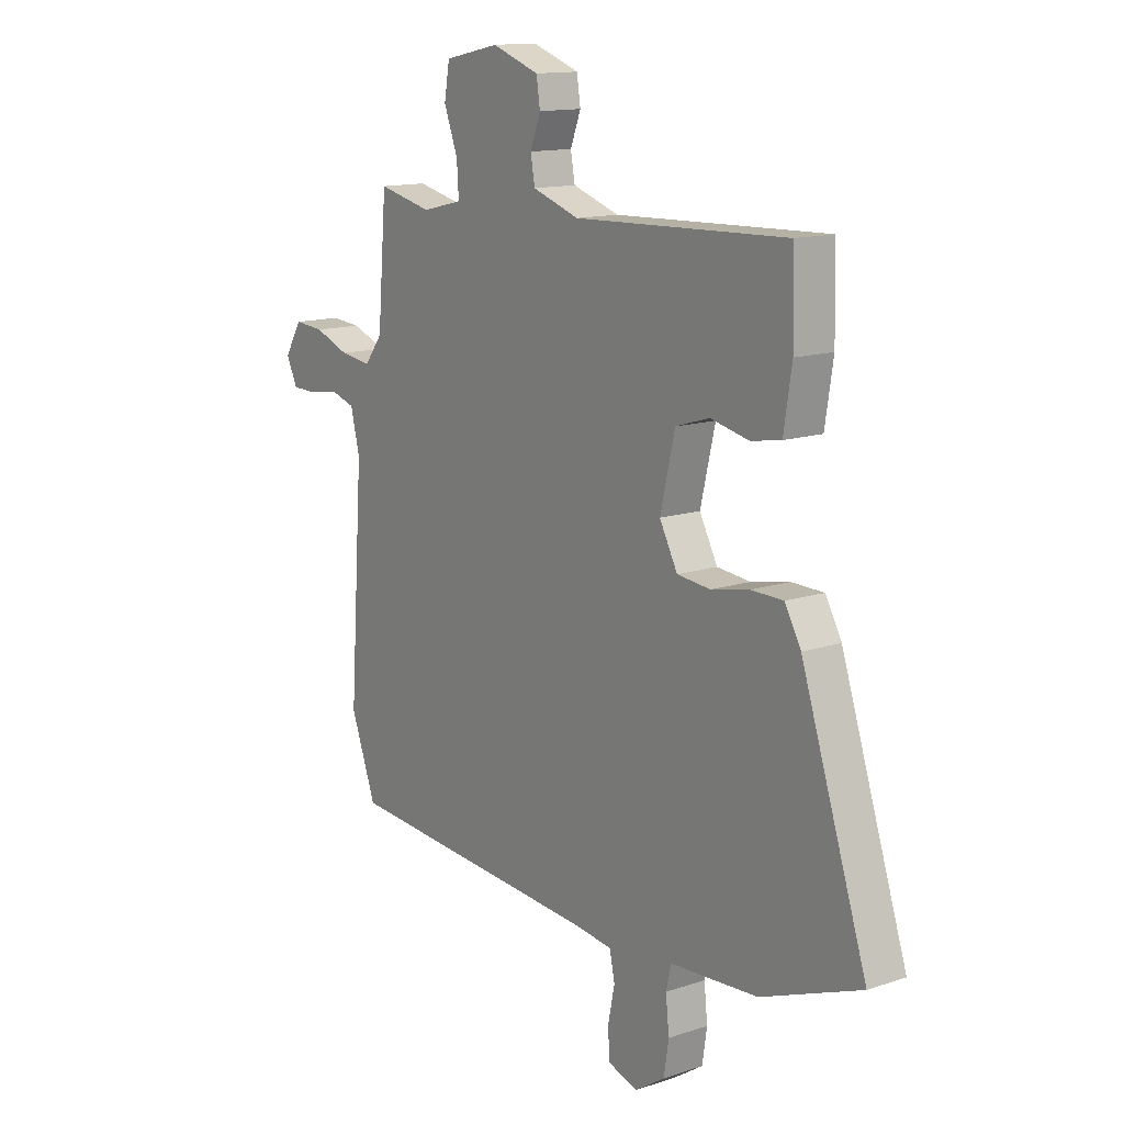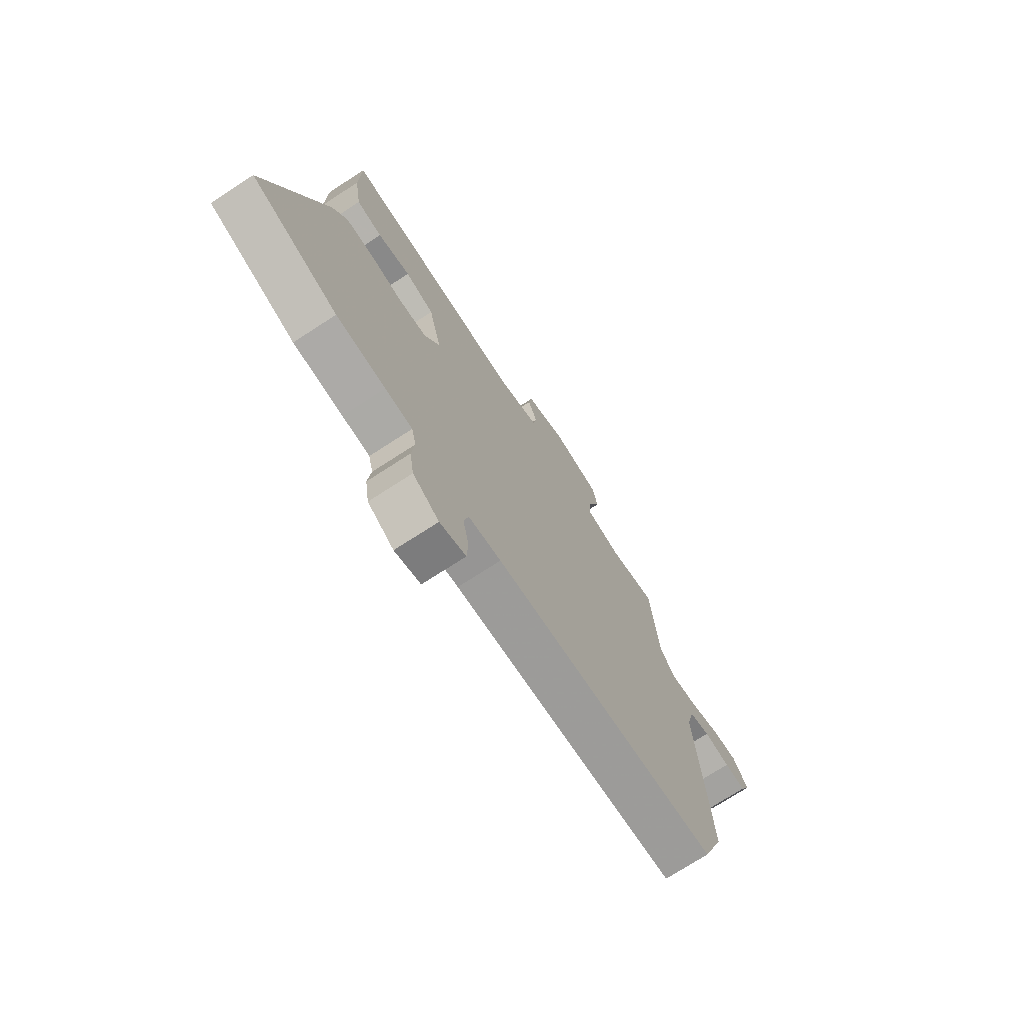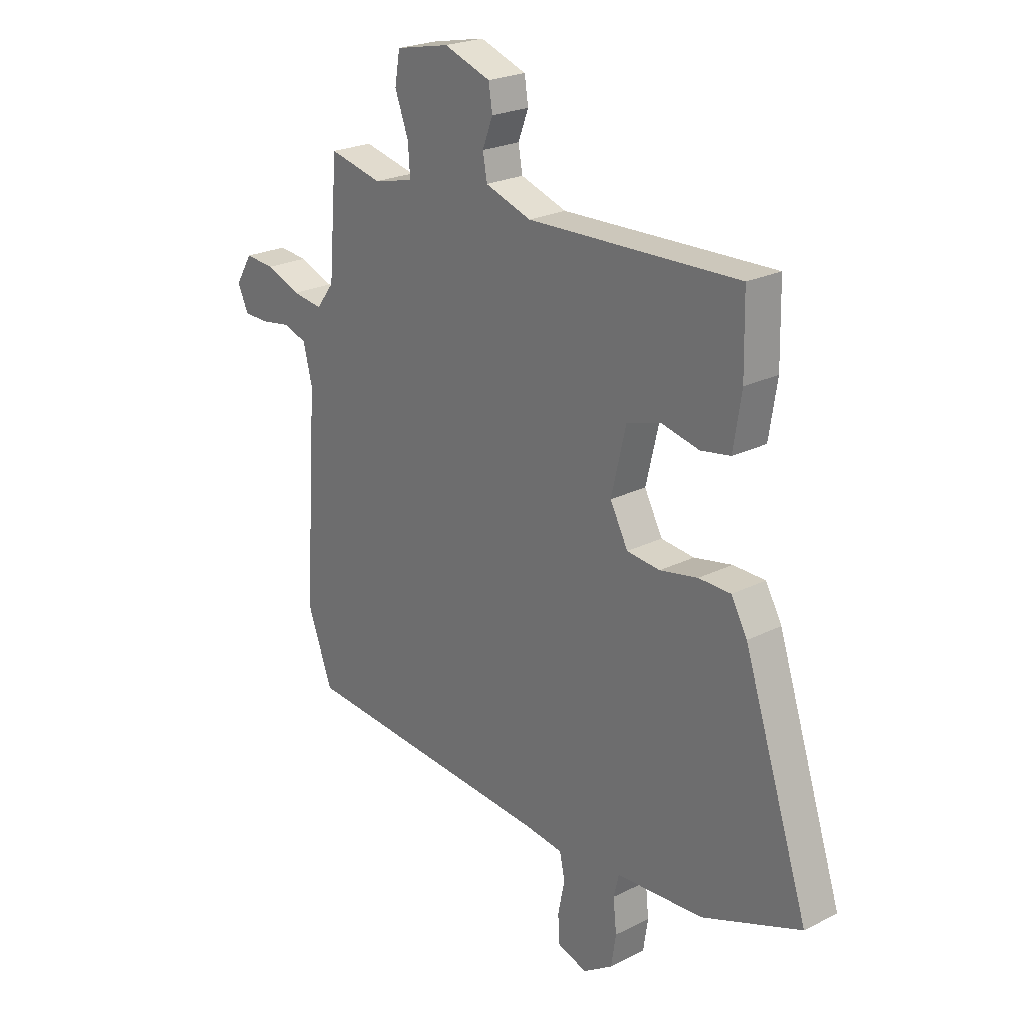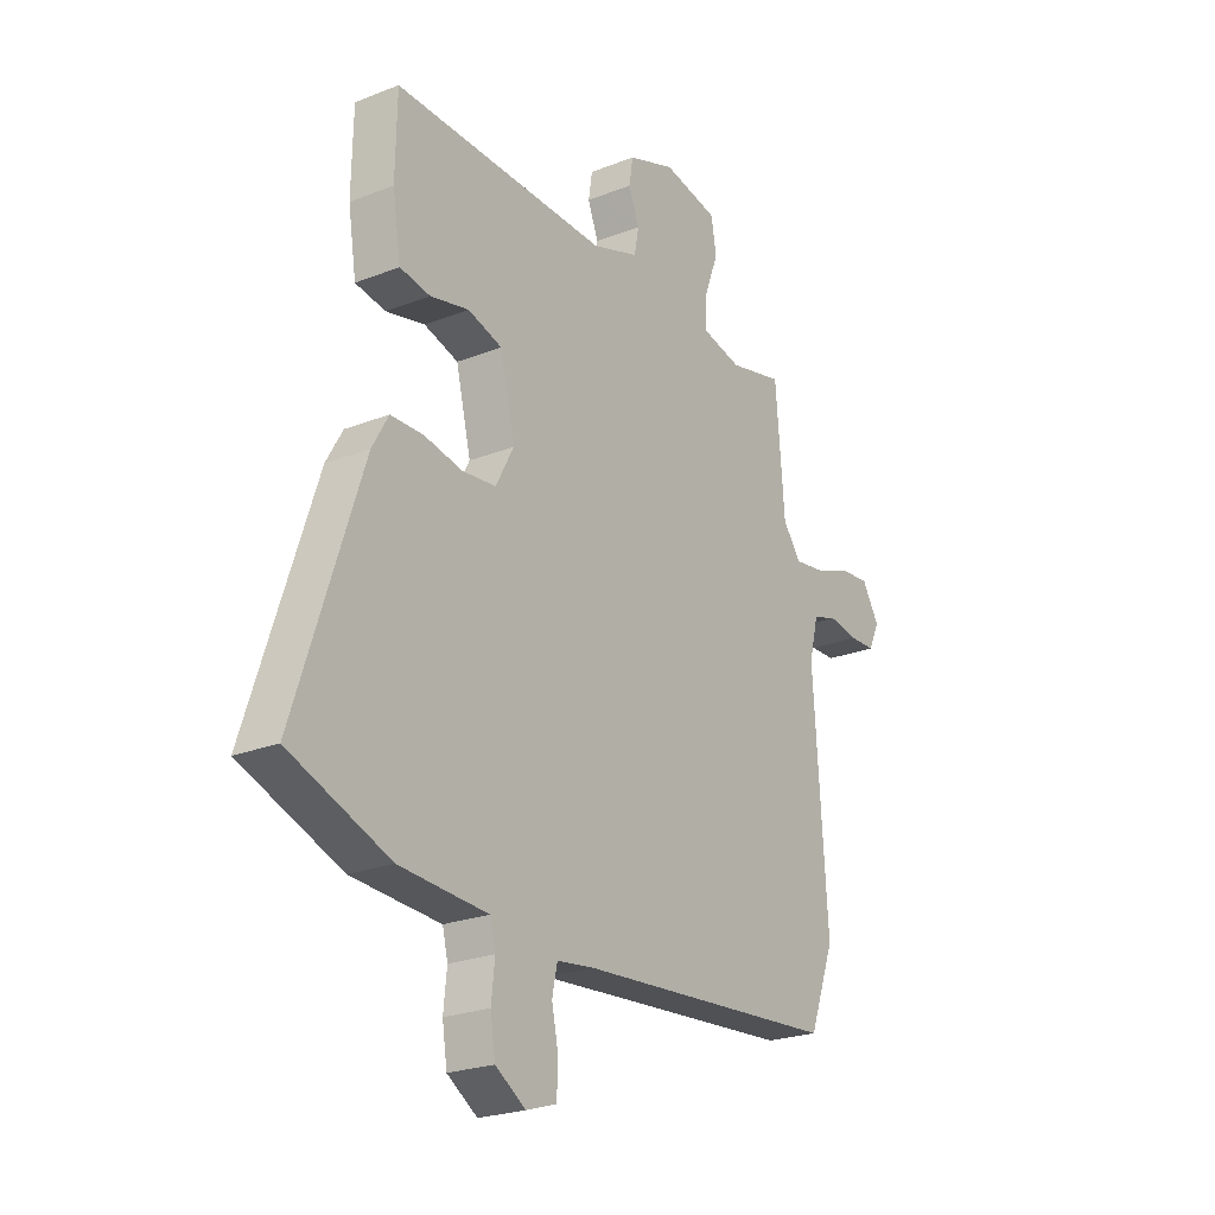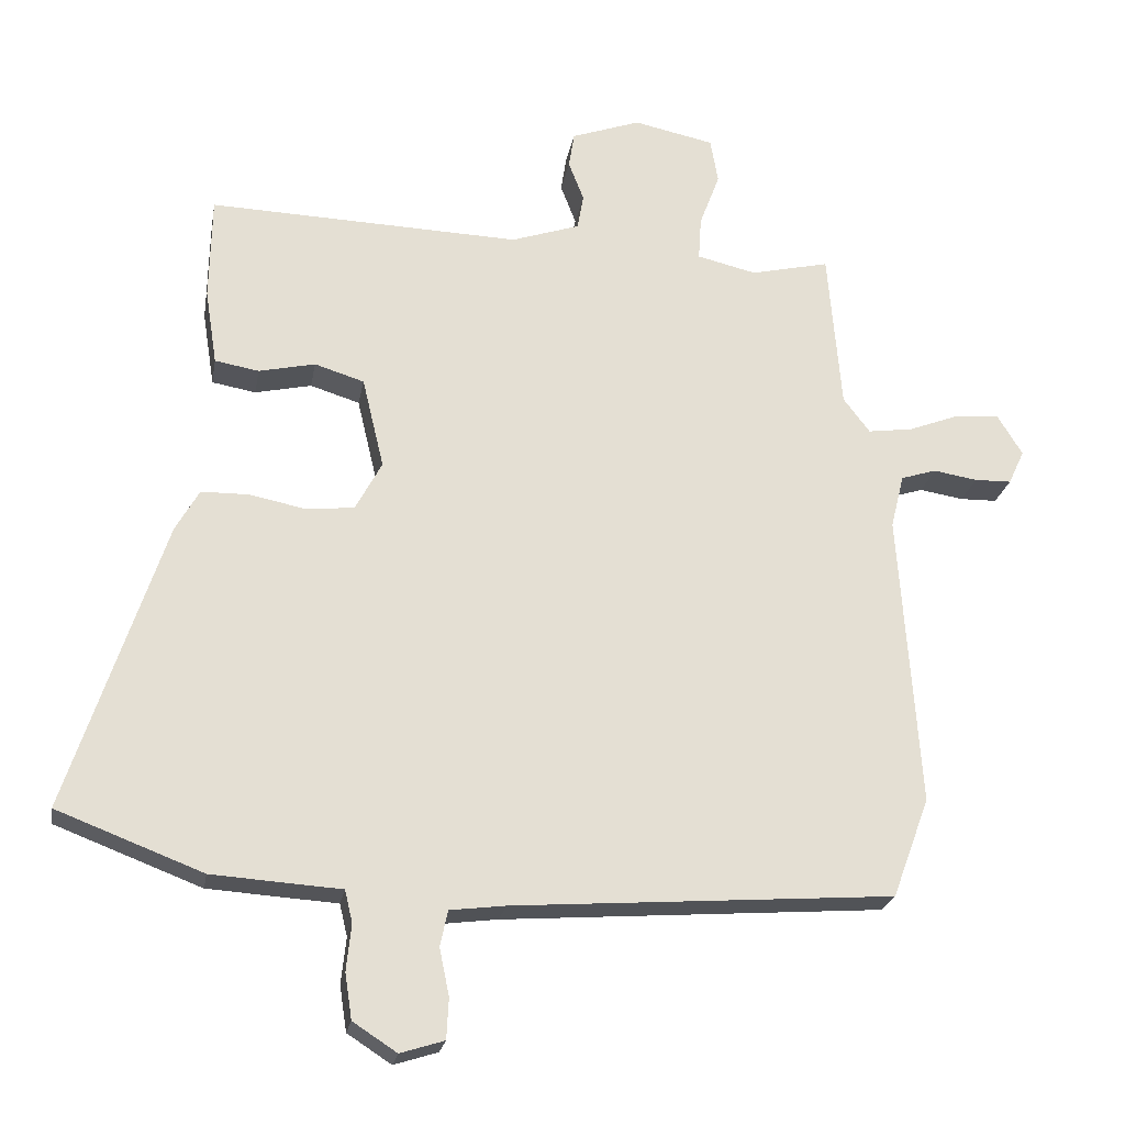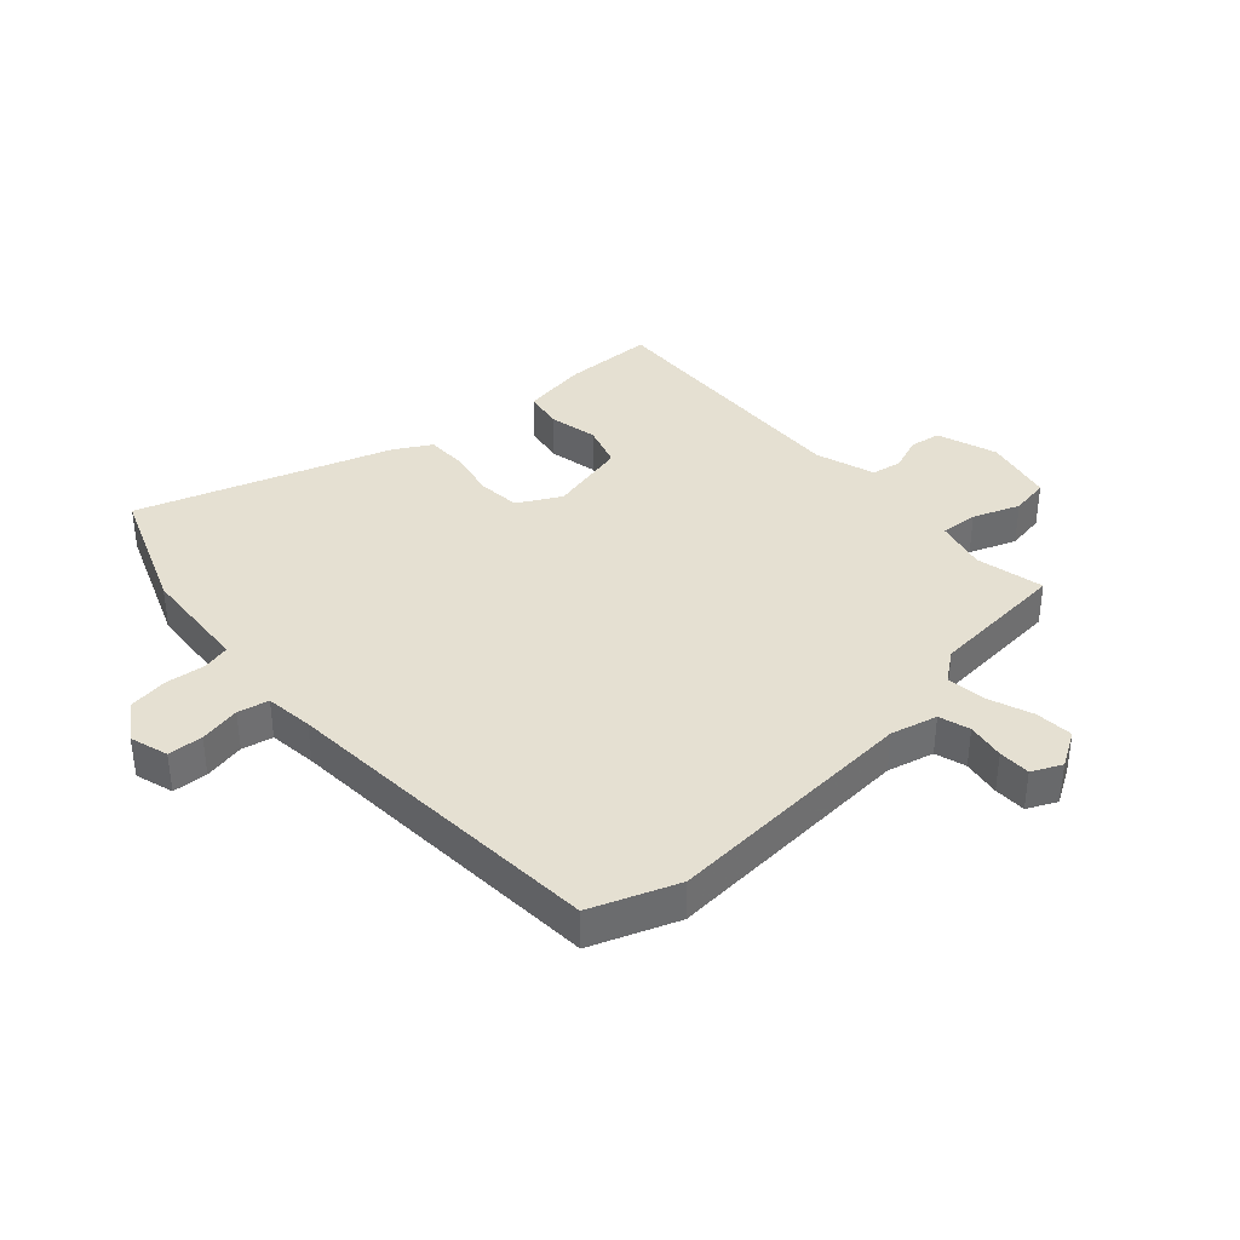
<metadata>
{"format":"obj","ext":"obj","renderer":"f3d","projection":"perspective","resolution":1024,"background":"white","views":[{"elev":13.6,"azim":53.3,"up":"+Z"},{"elev":-73.2,"azim":123.0,"up":"+Z"},{"elev":23.3,"azim":49.8,"up":"+Z"},{"elev":-23.4,"azim":123.7,"up":"+Z"},{"elev":-23.0,"azim":170.1,"up":"+Z"},{"elev":37.8,"azim":-131.8,"up":"+Y"}]}
</metadata>
<code>
v -0.438 0.07 0.492
v -0.325 0.07 0.466
v -0.24 0.07 0.486
v -0.244 0.07 0.548
v -0.273 0.07 0.625
v -0.262 0.07 0.689
v -0.147 0.07 0.713
v -0.048 0.07 0.678
v -0.04 0.07 0.627
v -0.062 0.07 0.57
v -0.053 0.07 0.52
v 0.045 0.07 0.487
v 0.492 0.07 0.502
v 0.495 0.07 0.353
v 0.478 0.07 0.245
v 0.415 0.07 0.234
v 0.334 0.07 0.252
v 0.263 0.07 0.23
v 0.232 0.07 0.1
v 0.27 0.07 0.029
v 0.34 0.07 0.022
v 0.42 0.07 0.038
v 0.488 0.07 0.037
v 0.522 0.07 -0.023
v 0.66 0.07 -0.439
v 0.451 0.07 -0.519
v 0.332 0.07 -0.527
v 0.266 0.07 -0.531
v 0.255 0.07 -0.577
v 0.262 0.07 -0.644
v 0.252 0.07 -0.709
v 0.189 0.07 -0.75
v 0.126 0.07 -0.73
v 0.123 0.07 -0.672
v 0.137 0.07 -0.604
v 0.126 0.07 -0.553
v 0.047 0.07 -0.543
v -0.499 0.07 -0.503
v -0.552 0.07 -0.36
v -0.523 0.07 0.063
v -0.542 0.07 0.14
v -0.593 0.07 0.156
v -0.656 0.07 0.146
v -0.709 0.07 0.147
v -0.732 0.07 0.196
v -0.696 0.07 0.255
v -0.633 0.07 0.25
v -0.56 0.07 0.222
v -0.495 0.07 0.213
v -0.457 0.07 0.263
v -0.438 0 0.492
v -0.325 0 0.466
v -0.24 0 0.486
v -0.244 0 0.548
v -0.273 0 0.625
v -0.262 0 0.689
v -0.147 0 0.713
v -0.048 0 0.678
v -0.04 0 0.627
v -0.062 0 0.57
v -0.053 0 0.52
v 0.045 0 0.487
v 0.492 0 0.502
v 0.495 0 0.353
v 0.478 0 0.245
v 0.415 0 0.234
v 0.334 0 0.252
v 0.263 0 0.23
v 0.232 0 0.1
v 0.27 0 0.029
v 0.34 0 0.022
v 0.42 0 0.038
v 0.488 0 0.037
v 0.522 0 -0.023
v 0.66 0 -0.439
v 0.451 0 -0.519
v 0.332 0 -0.527
v 0.266 0 -0.531
v 0.255 0 -0.577
v 0.262 0 -0.644
v 0.252 0 -0.709
v 0.189 0 -0.75
v 0.126 0 -0.73
v 0.123 0 -0.672
v 0.137 0 -0.604
v 0.126 0 -0.553
v 0.047 0 -0.543
v -0.499 0 -0.503
v -0.552 0 -0.36
v -0.523 0 0.063
v -0.542 0 0.14
v -0.593 0 0.156
v -0.656 0 0.146
v -0.709 0 0.147
v -0.732 0 0.196
v -0.696 0 0.255
v -0.633 0 0.25
v -0.56 0 0.222
v -0.495 0 0.213
v -0.457 0 0.263
f 46 47 48
f 45 46 48
f 44 45 48
f 43 44 48
f 42 43 48
f 41 42 48 49
f 40 41 49 50
f 39 40 50
f 38 39 50
f 37 38 50
f 33 34 35
f 32 33 35
f 31 32 35
f 30 31 35
f 29 30 35
f 28 29 35 36
f 26 27 28
f 25 26 28
f 24 25 28
f 23 24 28
f 22 23 28
f 21 22 28
f 28 36 37
f 21 28 37
f 20 21 37
f 15 16 17
f 14 15 17
f 13 14 17
f 12 13 17
f 11 12 17 18
f 8 9 10
f 7 8 10
f 6 7 10
f 5 6 10
f 4 5 10
f 3 4 10 11
f 11 18 19
f 3 11 19
f 2 3 19
f 20 37 50
f 19 20 50
f 2 19 50
f 1 2 50
f 98 97 96
f 98 96 95
f 98 95 94
f 98 94 93
f 98 93 92
f 99 98 92 91
f 100 99 91 90
f 100 90 89
f 100 89 88
f 100 88 87
f 85 84 83
f 85 83 82
f 85 82 81
f 85 81 80
f 85 80 79
f 86 85 79 78
f 78 77 76
f 78 76 75
f 78 75 74
f 78 74 73
f 78 73 72
f 78 72 71
f 87 86 78
f 87 78 71
f 87 71 70
f 67 66 65
f 67 65 64
f 67 64 63
f 67 63 62
f 68 67 62 61
f 60 59 58
f 60 58 57
f 60 57 56
f 60 56 55
f 60 55 54
f 61 60 54 53
f 69 68 61
f 69 61 53
f 69 53 52
f 100 87 70
f 100 70 69
f 100 69 52
f 100 52 51
f 1 51 52 2
f 2 52 53 3
f 3 53 54 4
f 4 54 55 5
f 5 55 56 6
f 6 56 57 7
f 7 57 58 8
f 8 58 59 9
f 9 59 60 10
f 10 60 61 11
f 11 61 62 12
f 12 62 63 13
f 13 63 64 14
f 14 64 65 15
f 15 65 66 16
f 16 66 67 17
f 17 67 68 18
f 18 68 69 19
f 19 69 70 20
f 20 70 71 21
f 21 71 72 22
f 22 72 73 23
f 23 73 74 24
f 24 74 75 25
f 25 75 76 26
f 26 76 77 27
f 27 77 78 28
f 28 78 79 29
f 29 79 80 30
f 30 80 81 31
f 31 81 82 32
f 32 82 83 33
f 33 83 84 34
f 34 84 85 35
f 35 85 86 36
f 36 86 87 37
f 37 87 88 38
f 38 88 89 39
f 39 89 90 40
f 40 90 91 41
f 41 91 92 42
f 42 92 93 43
f 43 93 94 44
f 44 94 95 45
f 45 95 96 46
f 46 96 97 47
f 47 97 98 48
f 48 98 99 49
f 49 99 100 50
f 50 100 51 1

</code>
